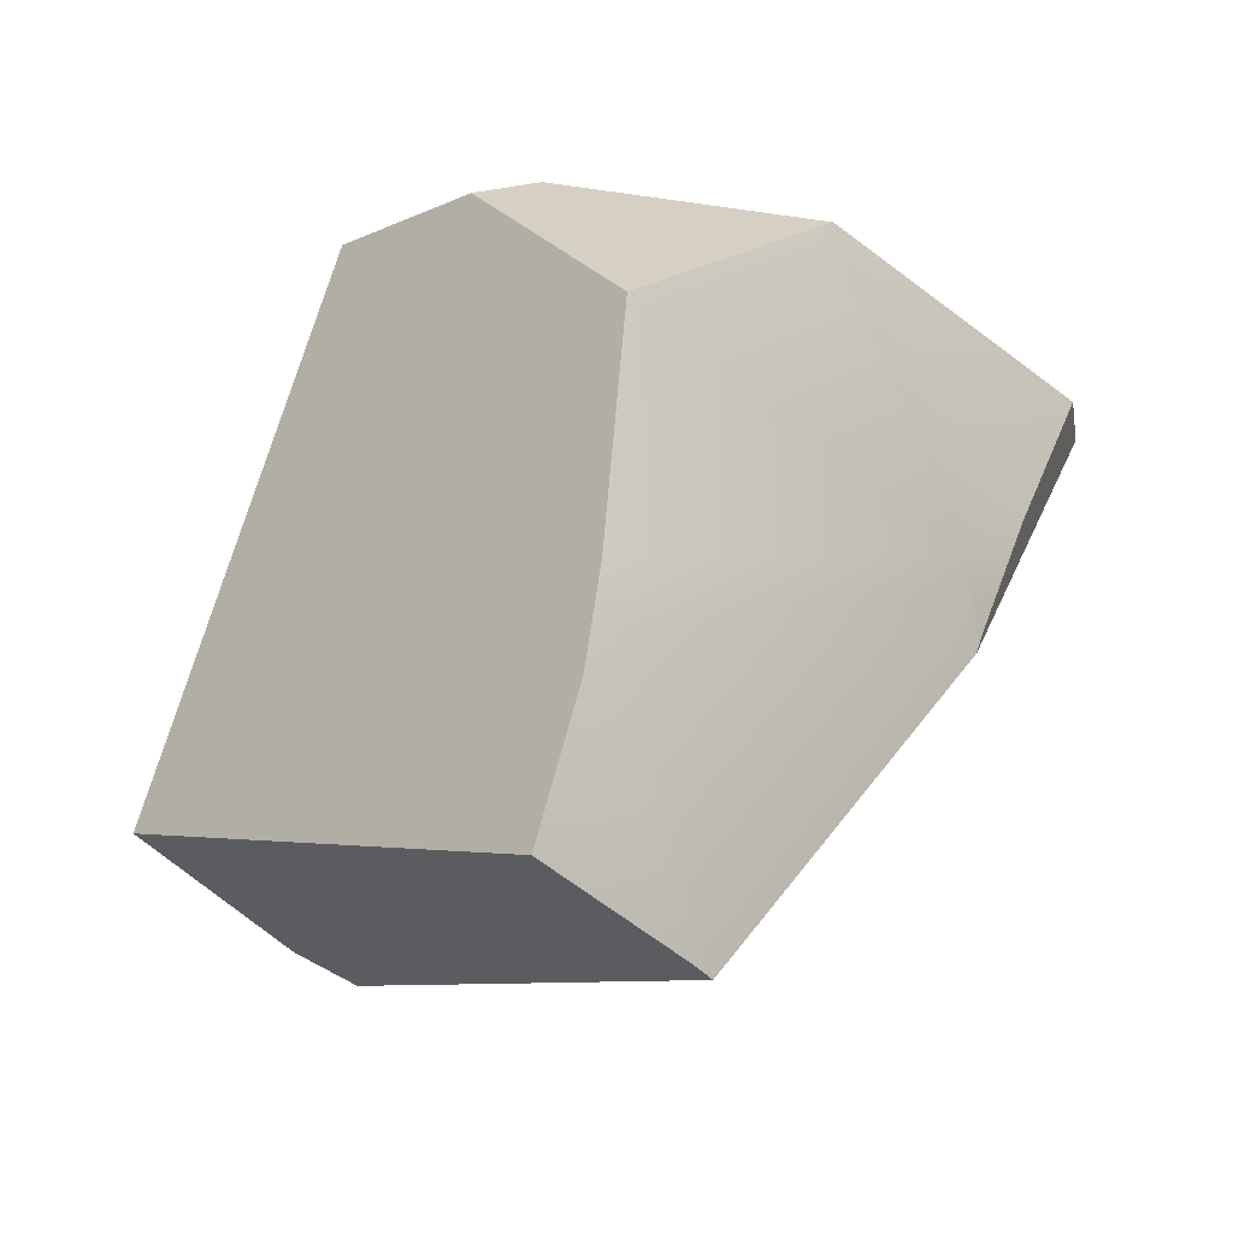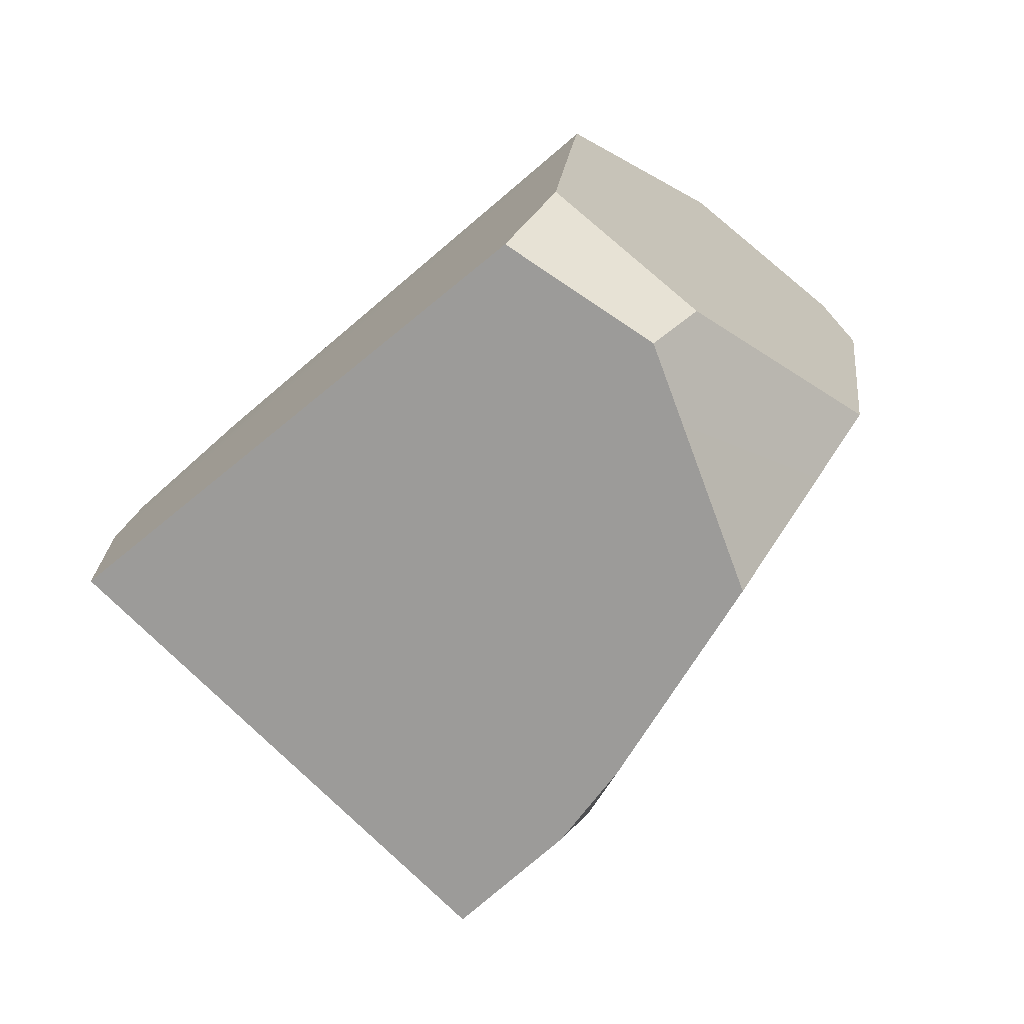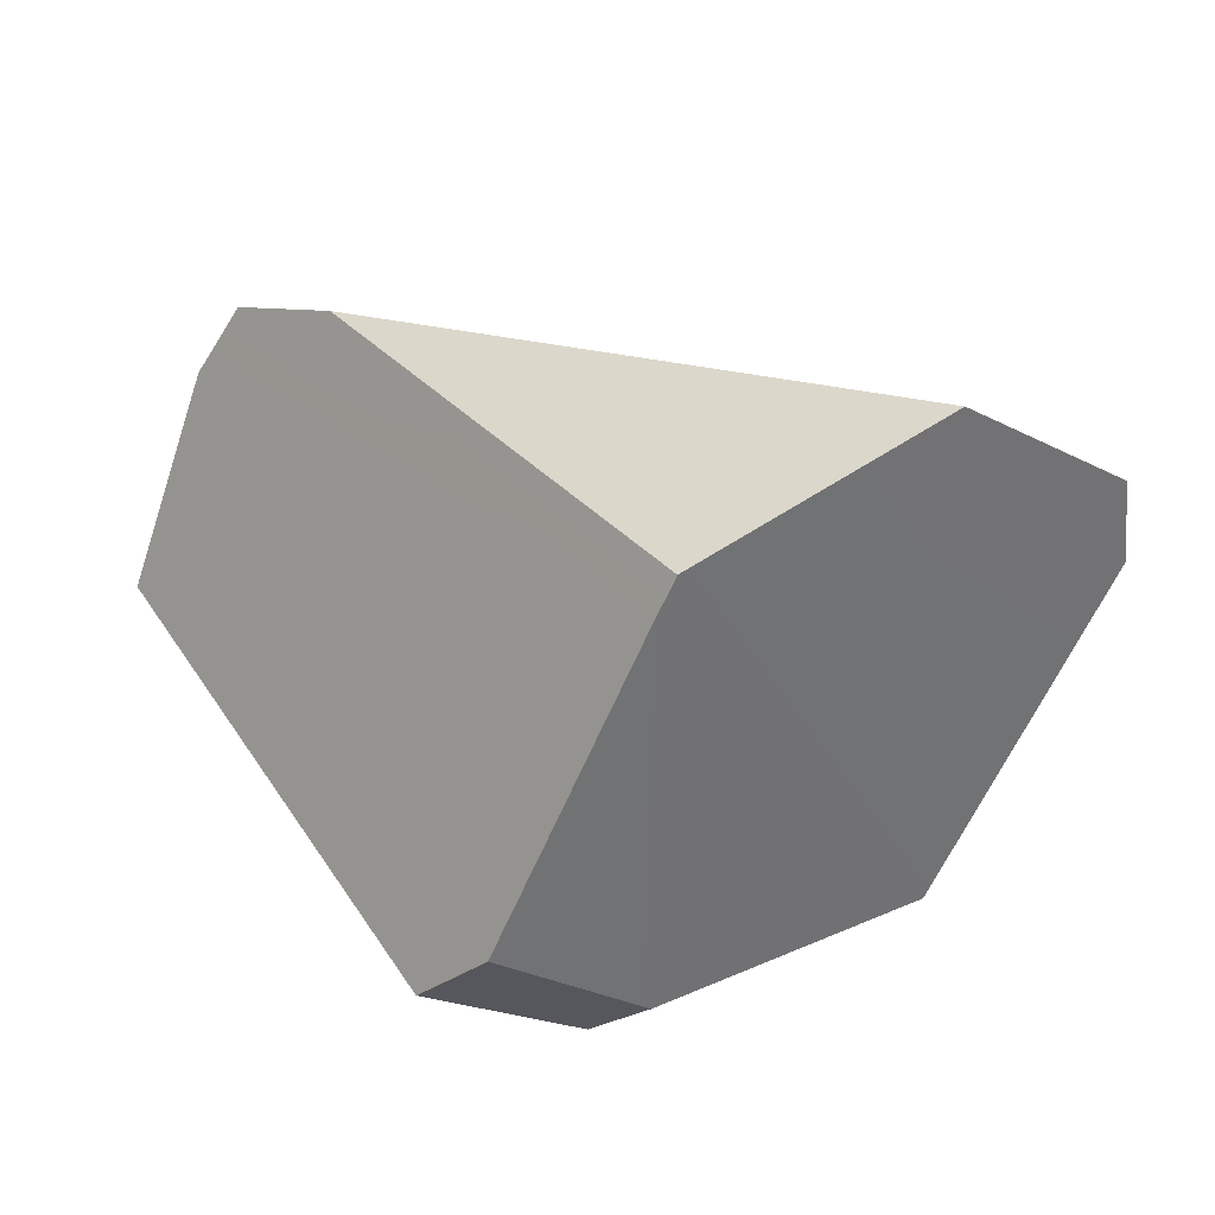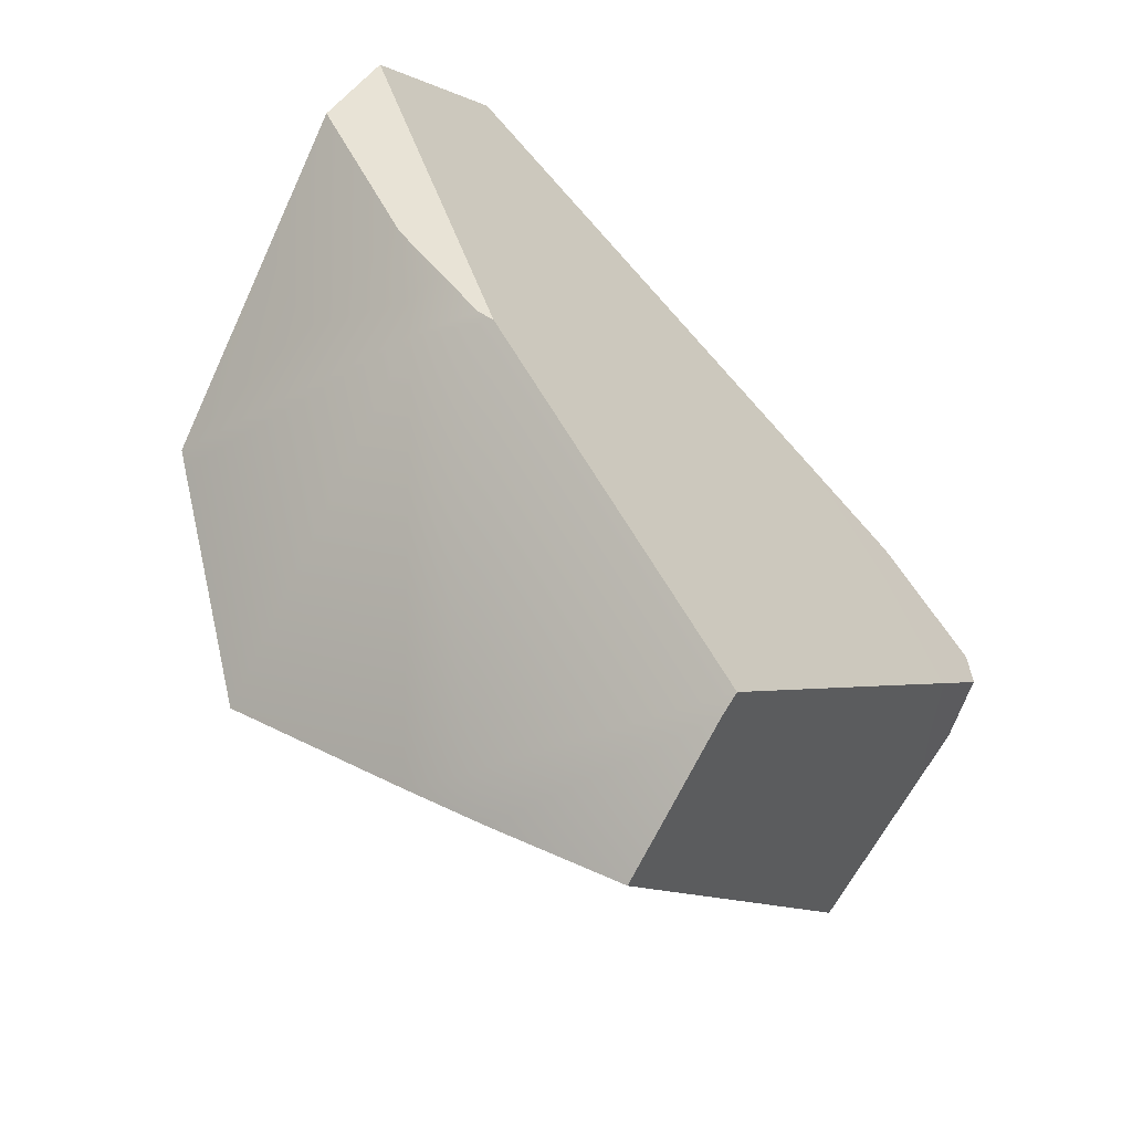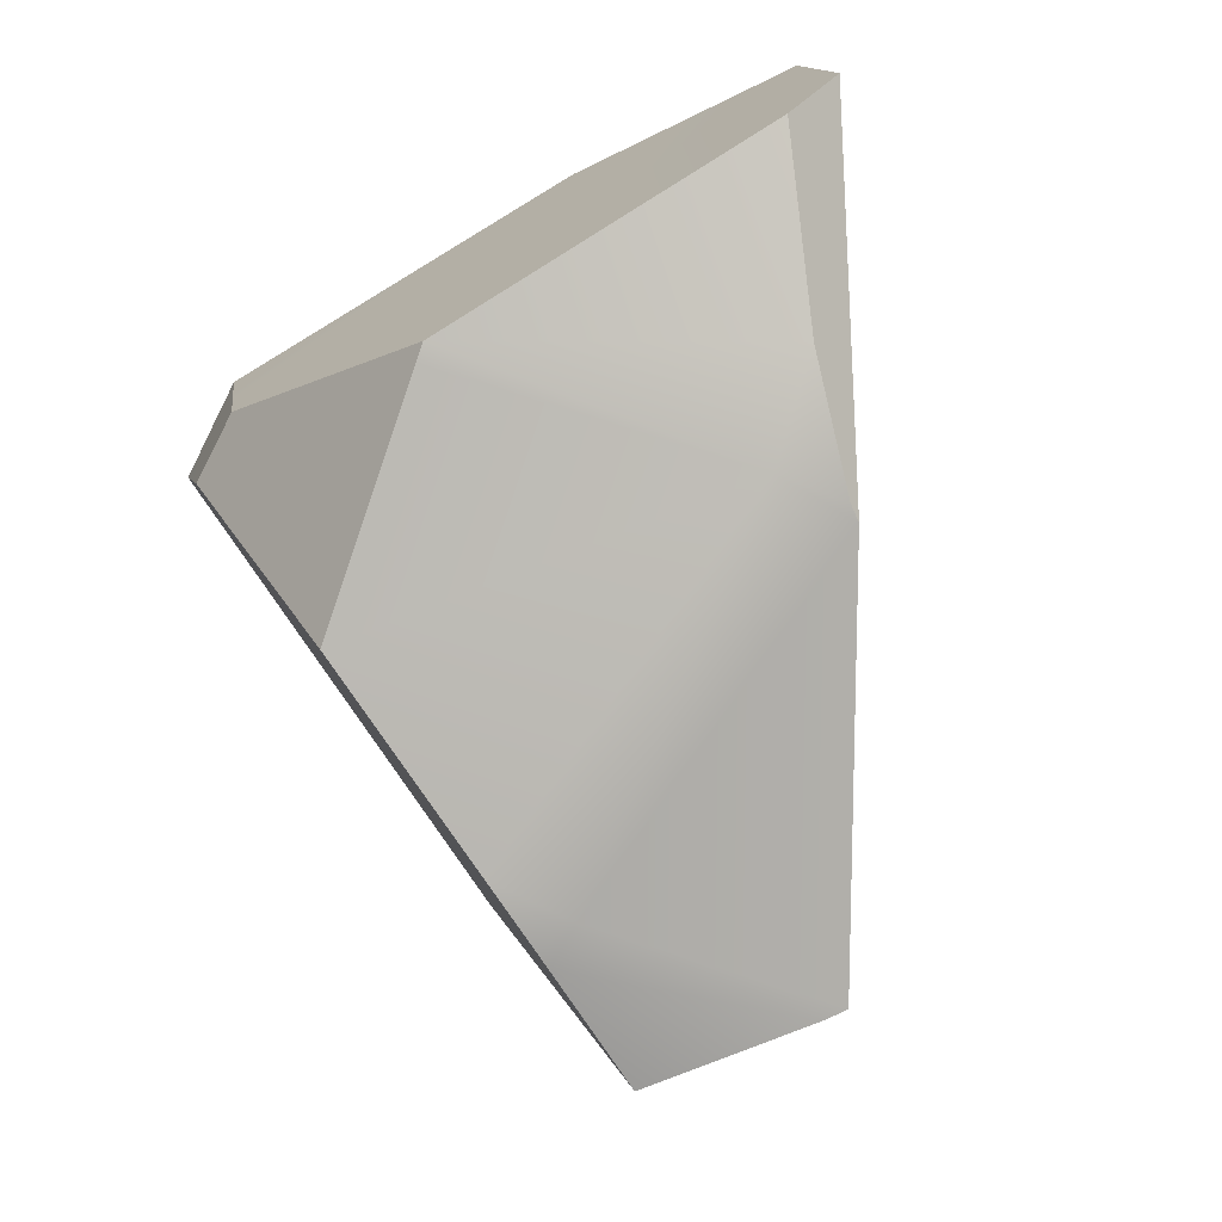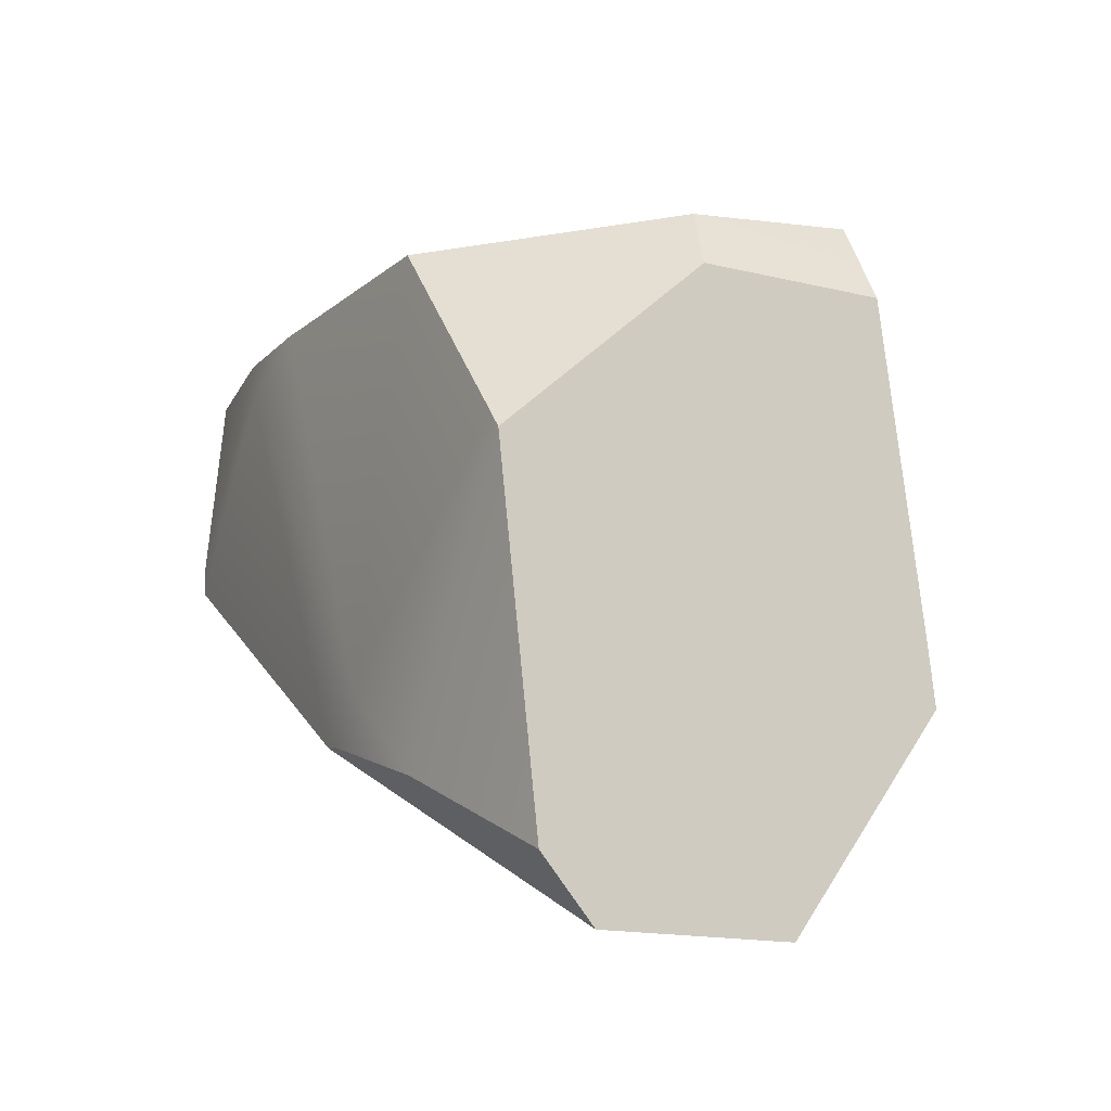
<metadata>
{"format":"obj","ext":"obj","renderer":"f3d","projection":"perspective","resolution":1024,"background":"white","views":[{"elev":18.1,"azim":4.9,"up":"+Z"},{"elev":-16.2,"azim":-40.4,"up":"+Y"},{"elev":78.8,"azim":-17.4,"up":"+Y"},{"elev":-53.0,"azim":104.0,"up":"+Y"},{"elev":-27.2,"azim":51.2,"up":"+Y"},{"elev":45.1,"azim":123.7,"up":"+Z"}]}
</metadata>
<code>
g Sphere_cell.085_cell.005_cell.003
v -0.1188 -0.0201 -0.1745
v -0.1195 -0.001225 -0.1732
v -0.1436 -0.02445 -0.1587
v -0.1283 0.04715 0.1192
v -0.1963 -0.0692 -0.09017
v -0.1436 -0.02445 -0.1587
v -0.01366 0.1574 0.03513
v -0.1195 -0.001225 -0.1732
v -0.1121 0.06496 0.1185
v -0.09861 0.07978 0.1179
v -0.08423 0.04273 -0.1465
v 0.002531 0.1718 0.01968
v -0.003135 0.1668 0.02509
v -0.1074 -0.03239 -0.1683
v -0.1188 -0.0201 -0.1745
v -0.1436 -0.02445 -0.1587
v -0.1963 -0.0692 -0.09017
v -0.05689 -0.08583 -0.1409
v -0.02417 -0.2127 -0.03389
v 0.02872 -0.1884 -0.08274
v 0.0355 -0.1838 -0.09044
v 0.002531 0.1718 0.01968
v -0.08423 0.04273 -0.1465
v 0.05967 0.1381 -0.04517
v 0.1144 0.1745 -0.006555
v 0.09779 0.1741 -0.002652
v 0.1275 -0.03711 -0.01771
v 0.1717 0.1213 0.02539
v 0.1144 0.1745 -0.006555
v 0.0355 -0.1838 -0.09044
v 0.05967 0.1381 -0.04517
v -0.05689 -0.08583 -0.1409
v -0.08423 0.04273 -0.1465
v -0.1074 -0.03239 -0.1683
v -0.1195 -0.001225 -0.1732
v -0.1188 -0.0201 -0.1745
v 0.168 0.09384 0.04909
v 0.1144 0.1745 -0.006555
v 0.1717 0.1213 0.02539
v 0.09779 0.1741 -0.002652
v 0.0685 0.009043 0.1389
v 0.002531 0.1718 0.01968
v -0.04565 0.02888 0.1491
v -0.003135 0.1668 0.02509
v -0.09861 0.07978 0.1179
v -0.01366 0.1574 0.03513
v 0.1717 0.1213 0.02539
v 0.1275 -0.03711 -0.01771
v 0.1295 -0.03174 -0.01173
v 0.1456 0.01798 0.01897
v 0.168 0.09384 0.04909
v 0.02872 -0.1884 -0.08274
v -0.02417 -0.2127 -0.03389
v -0.009737 -0.1802 0.01897
v 0.006897 -0.1666 0.01897
v 0.0355 -0.1838 -0.09044
v -0.005706 -0.154 0.05232
v 0.1218 -0.02657 0.01897
v 0.1275 -0.03711 -0.01771
v -0.002841 -0.08481 0.1306
v 0.1295 -0.03174 -0.01173
v 0.06329 0.002237 0.1383
v 0.1456 0.01798 0.01897
v 0.0685 0.009043 0.1389
v 0.168 0.09384 0.04909
v -0.04565 0.02888 0.1491
v 0.0685 0.009043 0.1389
v 0.06329 0.002237 0.1383
v -0.07071 0.008403 0.1481
v -0.002841 -0.08481 0.1306
v -0.1121 0.06496 0.1185
v -0.09861 0.07978 0.1179
v -0.04565 0.02888 0.1491
v -0.07071 0.008403 0.1481
v -0.1283 0.04715 0.1192
v -0.009737 -0.1802 0.01897
v -0.02417 -0.2127 -0.03389
v -0.1963 -0.0692 -0.09017
v -0.005706 -0.154 0.05232
v -0.002841 -0.08481 0.1306
v -0.07071 0.008403 0.1481
v -0.1283 0.04715 0.1192
g Sphere_cell.085_cell.005_cell.003_0
f 3 2 1
f 6 5 4
f 4 7 6
f 8 6 7
f 4 9 7
f 9 10 7
f 7 11 8
f 7 12 11
f 7 13 12
f 16 15 14
f 17 16 14
f 17 14 18
f 19 17 18
f 20 19 18
f 18 21 20
f 24 23 22
f 22 25 24
f 22 26 25
f 29 28 27
f 27 30 29
f 30 31 29
f 30 32 31
f 33 31 32
f 32 34 33
f 34 35 33
f 34 36 35
f 39 38 37
f 38 40 37
f 41 37 40
f 40 42 41
f 42 43 41
f 42 44 43
f 43 44 45
f 44 46 45
f 49 48 47
f 47 50 49
f 47 51 50
f 54 53 52
f 55 54 52
f 55 52 56
f 55 57 54
f 57 55 58
f 56 59 55
f 59 58 55
f 58 60 57
f 59 61 58
f 58 62 60
f 58 61 63
f 58 64 62
f 58 63 64
f 63 65 64
f 68 67 66
f 69 68 66
f 69 70 68
f 73 72 71
f 74 73 71
f 74 71 75
f 78 77 76
f 76 79 78
f 79 80 78
f 80 81 78
f 81 82 78

</code>
